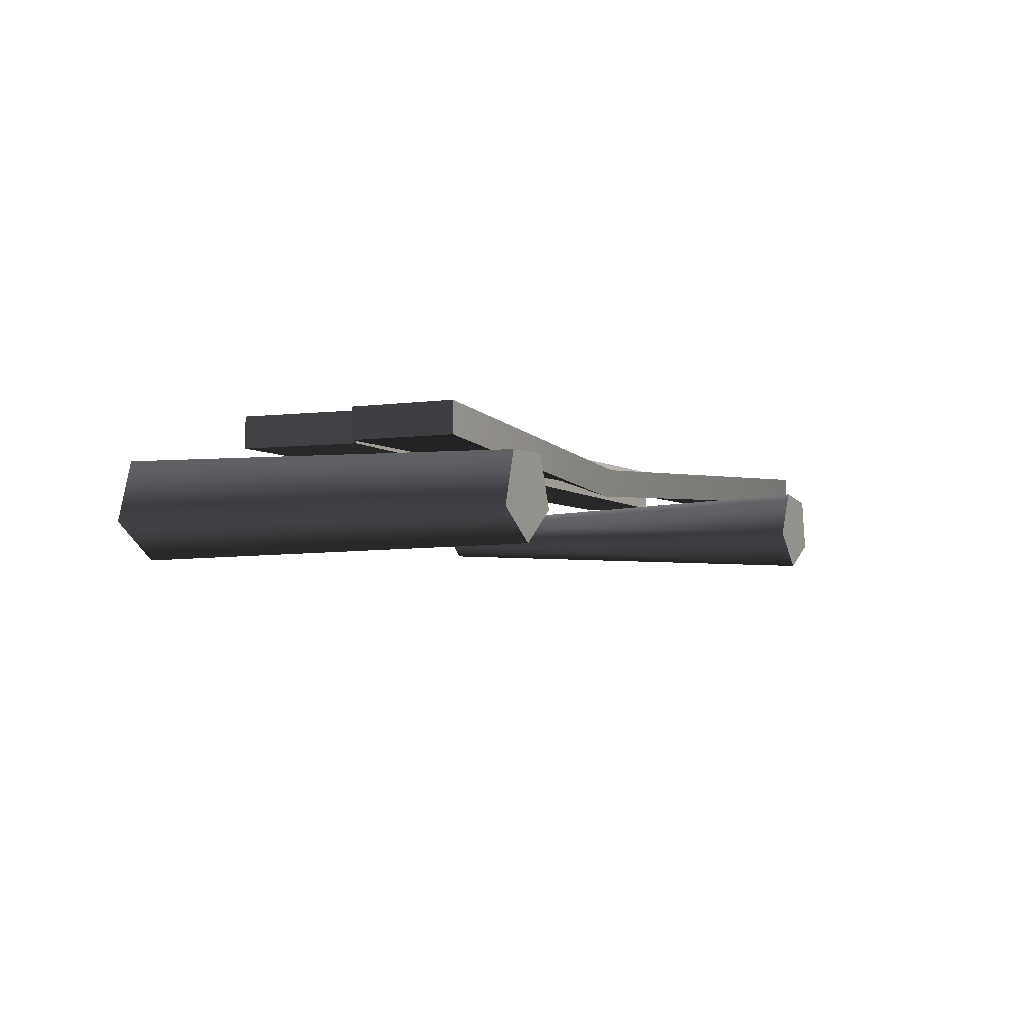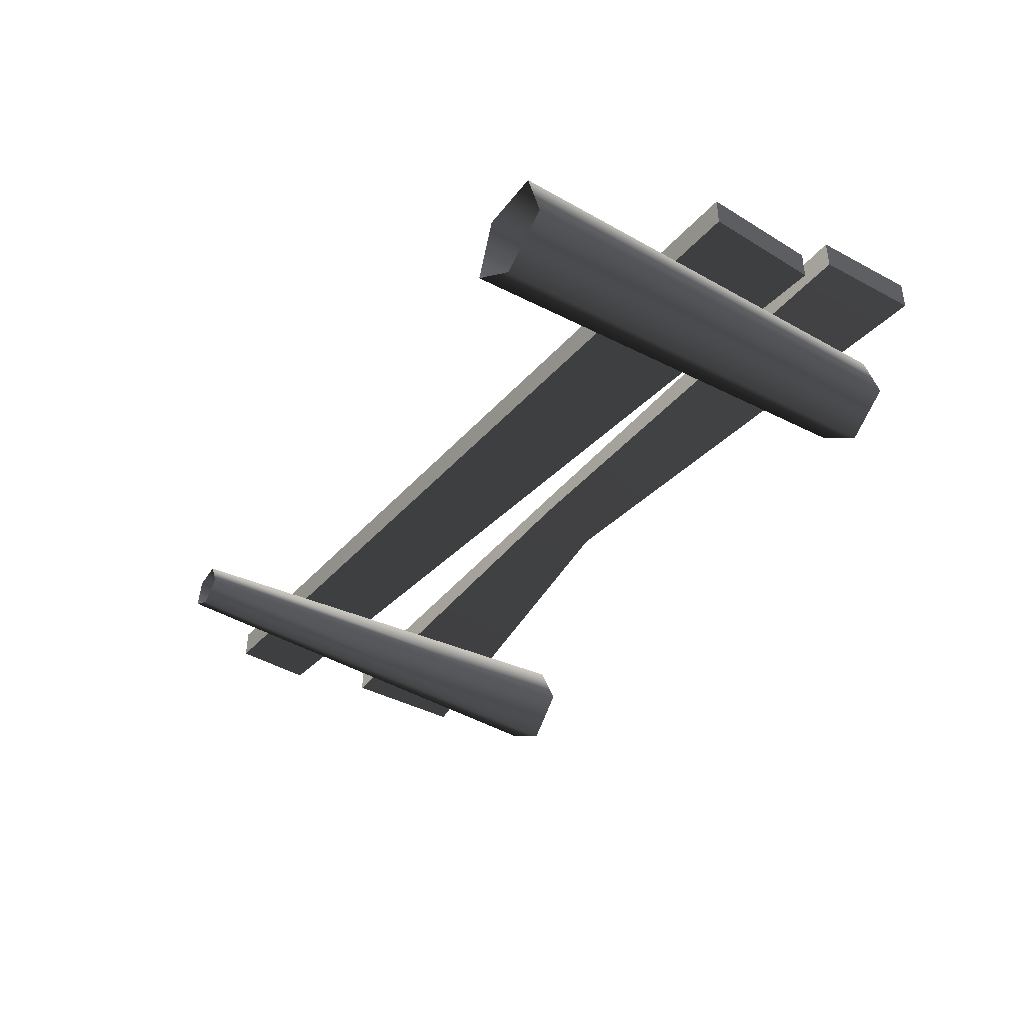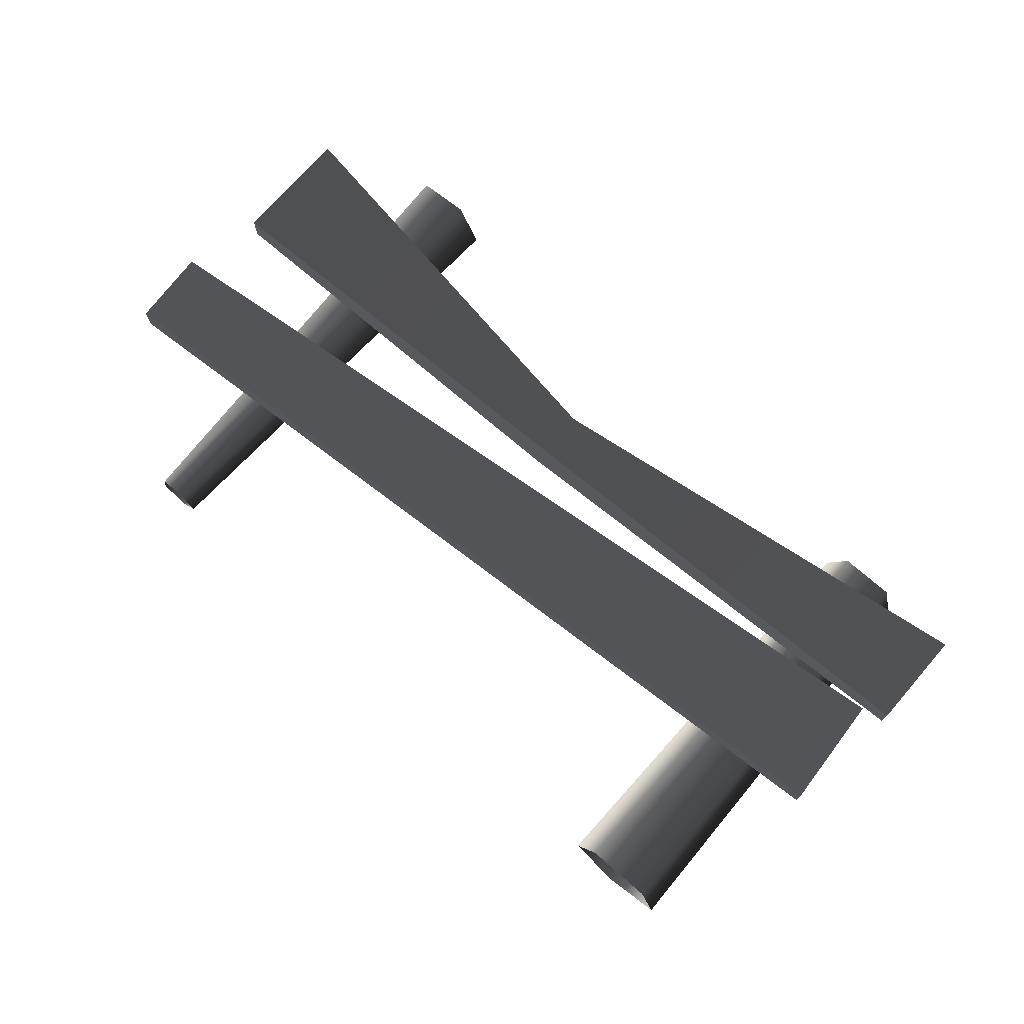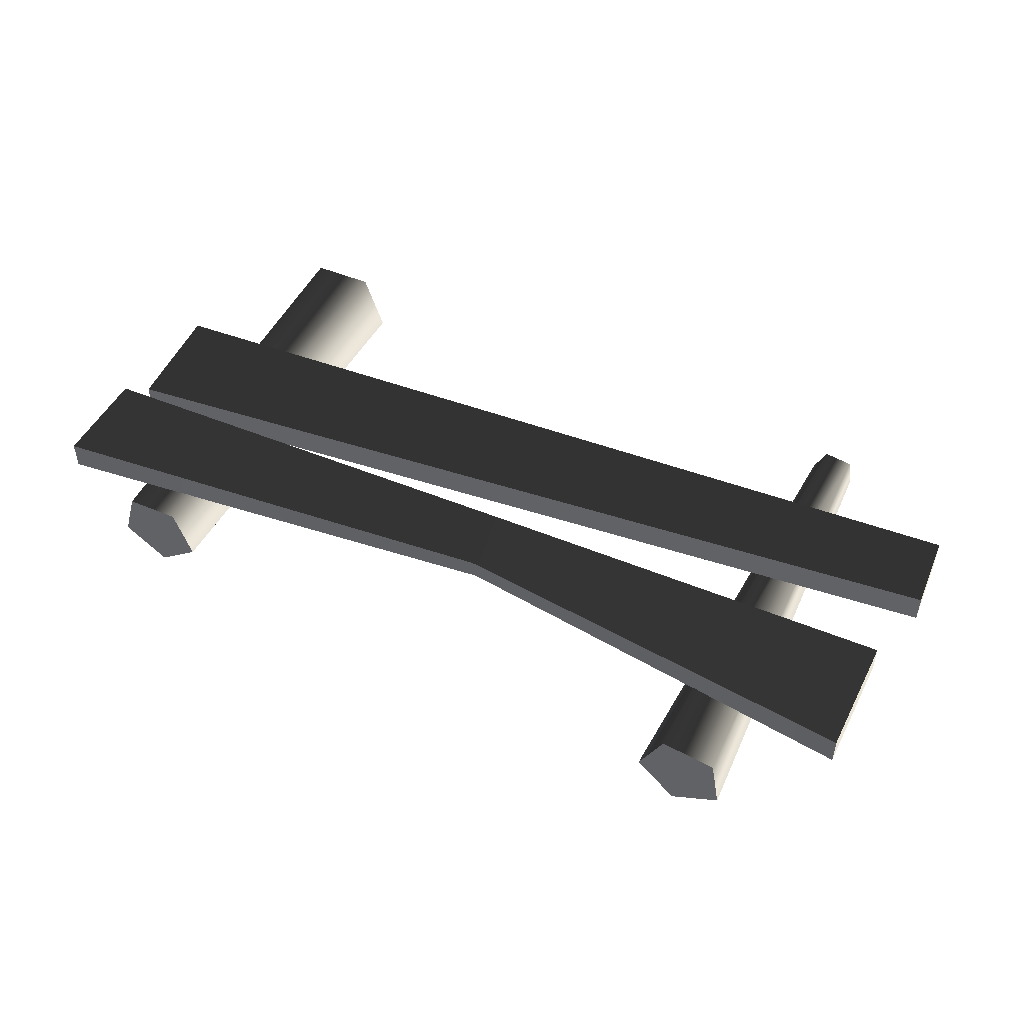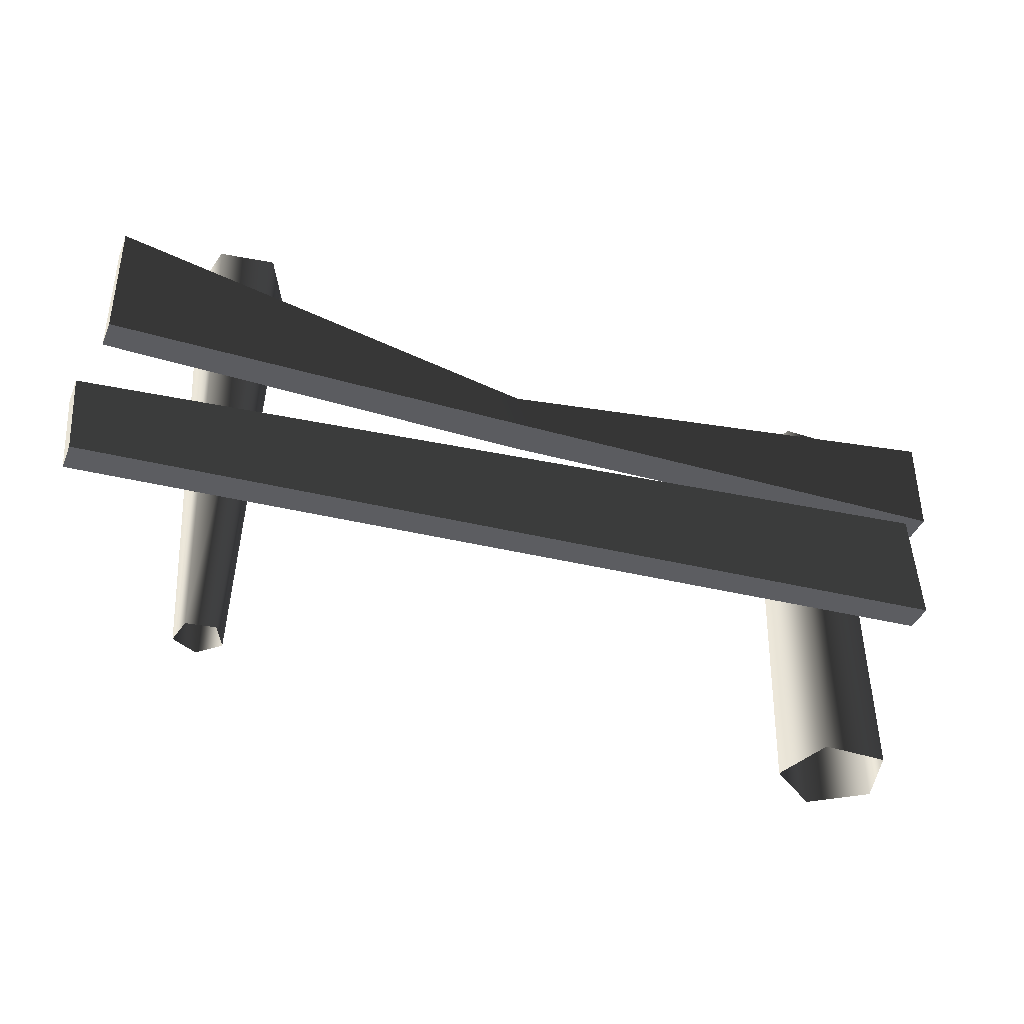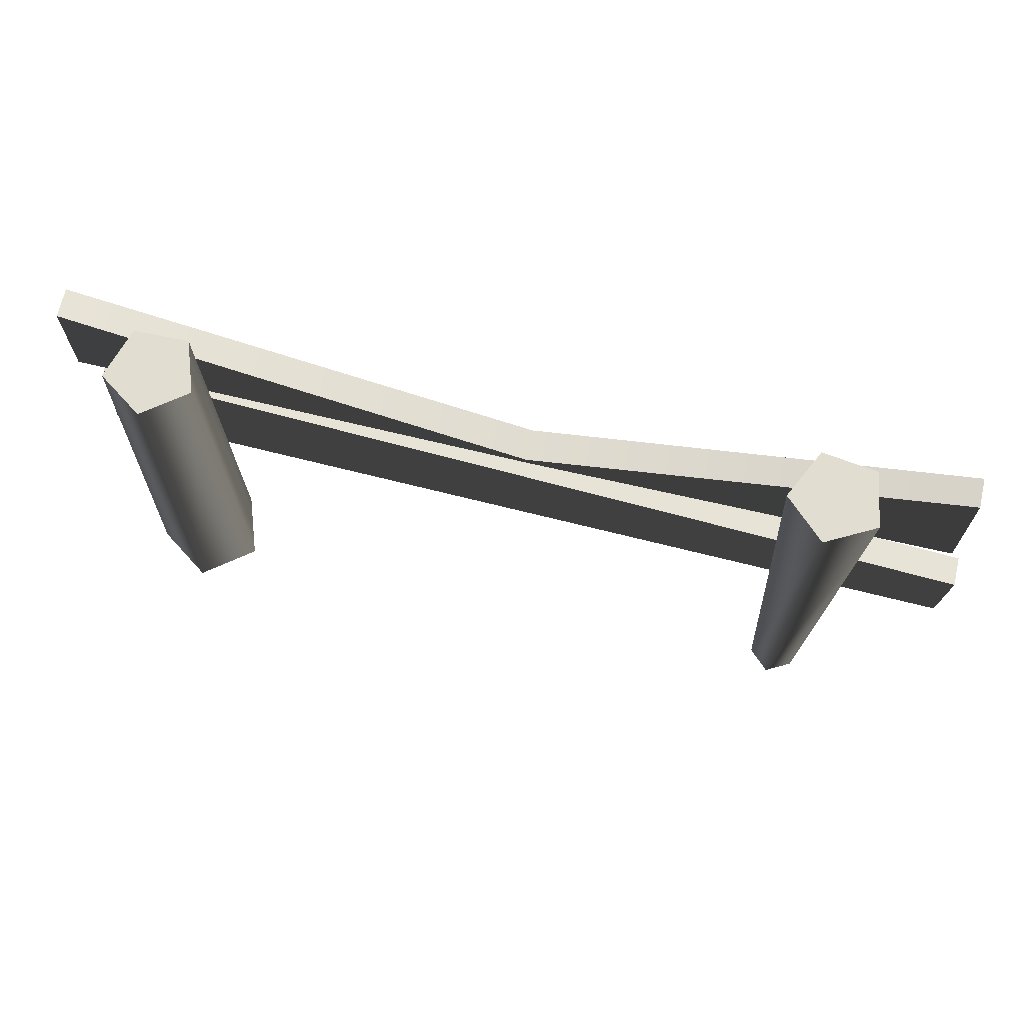
<metadata>
{"format":"obj","ext":"obj","renderer":"f3d","projection":"perspective","resolution":1024,"background":"white","views":[{"elev":-3.9,"azim":117.1,"up":"+Z"},{"elev":-40.3,"azim":56.7,"up":"+Z"},{"elev":73.4,"azim":41.0,"up":"+Z"},{"elev":48.8,"azim":-153.8,"up":"+Z"},{"elev":-39.9,"azim":-21.2,"up":"+Y"},{"elev":68.8,"azim":-167.2,"up":"+Y"}]}
</metadata>
<code>
v -1.072 -0.3255 -0.1224
v -1.064 1.339 -0.1969
v -1.235 1.339 -0.1055
v -1.16 -0.3255 -0.07505
v -1.201 1.339 0.08546
v -1.143 -0.3255 0.02375
v -1.009 1.339 0.1121
v -1.043 -0.3255 0.03751
v -0.9245 1.339 -0.06246
v -0.9995 -0.3255 -0.05279
v -1.064 1.339 -0.1969
v -1.072 -0.3255 -0.1224
v -1.235 1.339 -0.1055
v -1.064 1.339 -0.1969
v -0.9245 1.339 -0.06246
v -1.201 1.339 0.08546
v -1.009 1.339 0.1121
v -1.625 0.1158 0.2258
v -1.644 0.4043 0.2258
v 1.557 0.7422 0.2258
v 1.584 0.3275 0.2258
v -1.644 0.4043 0.2258
v -1.644 0.4043 0.1193
v 1.557 0.7422 0.1193
v 1.557 0.7422 0.2258
v -1.644 0.4043 0.1193
v -1.625 0.1158 0.1193
v 1.584 0.3275 0.1193
v 1.557 0.7422 0.1193
v -1.625 0.1158 0.1193
v -1.625 0.1158 0.2258
v 1.584 0.3275 0.2258
v 1.584 0.3275 0.1193
v 1.584 0.3275 0.2258
v 1.557 0.7422 0.2258
v 1.557 0.7422 0.1193
v 1.584 0.3275 0.1193
v -1.625 0.1158 0.1193
v -1.644 0.4043 0.1193
v -1.644 0.4043 0.2258
v -1.625 0.1158 0.2258
v -1.572 0.6972 0.2258
v -1.572 1.145 0.2258
v -0.03843 0.929 0.1553
v -0.03843 0.7329 0.2248
v 1.644 0.7804 0.2258
v 1.644 1.145 0.2258
v -1.572 1.145 0.2258
v -1.572 1.145 0.1193
v -0.03843 0.9047 0.05156
v -0.03843 0.929 0.1553
v 1.644 1.145 0.1193
v 1.644 1.145 0.2258
v -1.572 1.145 0.1193
v -1.572 0.6972 0.1193
v -0.03843 0.7087 0.1211
v -0.03843 0.9047 0.05156
v 1.644 1.145 0.1193
v 1.644 0.7804 0.1193
v -1.572 0.6972 0.1193
v -1.572 0.6972 0.2258
v -0.03843 0.7329 0.2248
v -0.03843 0.7087 0.1211
v 1.644 0.7804 0.1193
v 1.644 0.7804 0.2258
v 1.644 0.7804 0.2258
v 1.644 1.145 0.2258
v 1.644 1.145 0.1193
v 1.644 0.7804 0.1193
v -1.572 0.6972 0.1193
v -1.572 1.145 0.1193
v -1.572 1.145 0.2258
v -1.572 0.6972 0.2258
v 1.138 -0.3255 0.1293
v 1.155 1.203 0.1019
v 1.349 1.203 0.09809
v 1.367 -0.3255 0.1248
v 1.405 1.203 -0.08752
v 1.434 -0.3255 -0.09468
v 1.246 1.203 -0.1984
v 1.245 -0.3255 -0.2258
v 1.091 1.203 -0.08137
v 1.063 -0.3255 -0.0874
v 1.155 1.203 0.1019
v 1.138 -0.3255 0.1293
v 1.091 1.203 -0.08137
v 1.246 1.203 -0.1984
v 1.405 1.203 -0.08752
v 1.349 1.203 0.09809
v 1.155 1.203 0.1019
g Farm_fence2_1413_26
f 1 3 2
f 1 4 3
f 4 5 3
f 4 6 5
f 6 7 5
f 6 8 7
f 8 9 7
f 8 10 9
f 10 11 9
f 10 12 11
f 13 15 14
f 15 13 16
f 15 16 17
f 18 20 19
f 18 21 20
f 22 24 23
f 22 25 24
f 26 28 27
f 26 29 28
f 30 32 31
f 30 33 32
f 34 36 35
f 34 37 36
f 38 40 39
f 38 41 40
f 42 44 43
f 42 45 44
f 44 45 46
f 44 46 47
f 48 50 49
f 48 51 50
f 51 52 50
f 51 53 52
f 54 56 55
f 54 57 56
f 56 57 58
f 56 58 59
f 60 62 61
f 60 63 62
f 62 63 64
f 62 64 65
f 66 68 67
f 66 69 68
f 70 72 71
f 70 73 72
f 74 76 75
f 74 77 76
f 77 78 76
f 77 79 78
f 79 80 78
f 79 81 80
f 81 82 80
f 81 83 82
f 83 84 82
f 83 85 84
f 86 88 87
f 88 86 89
f 89 86 90

</code>
